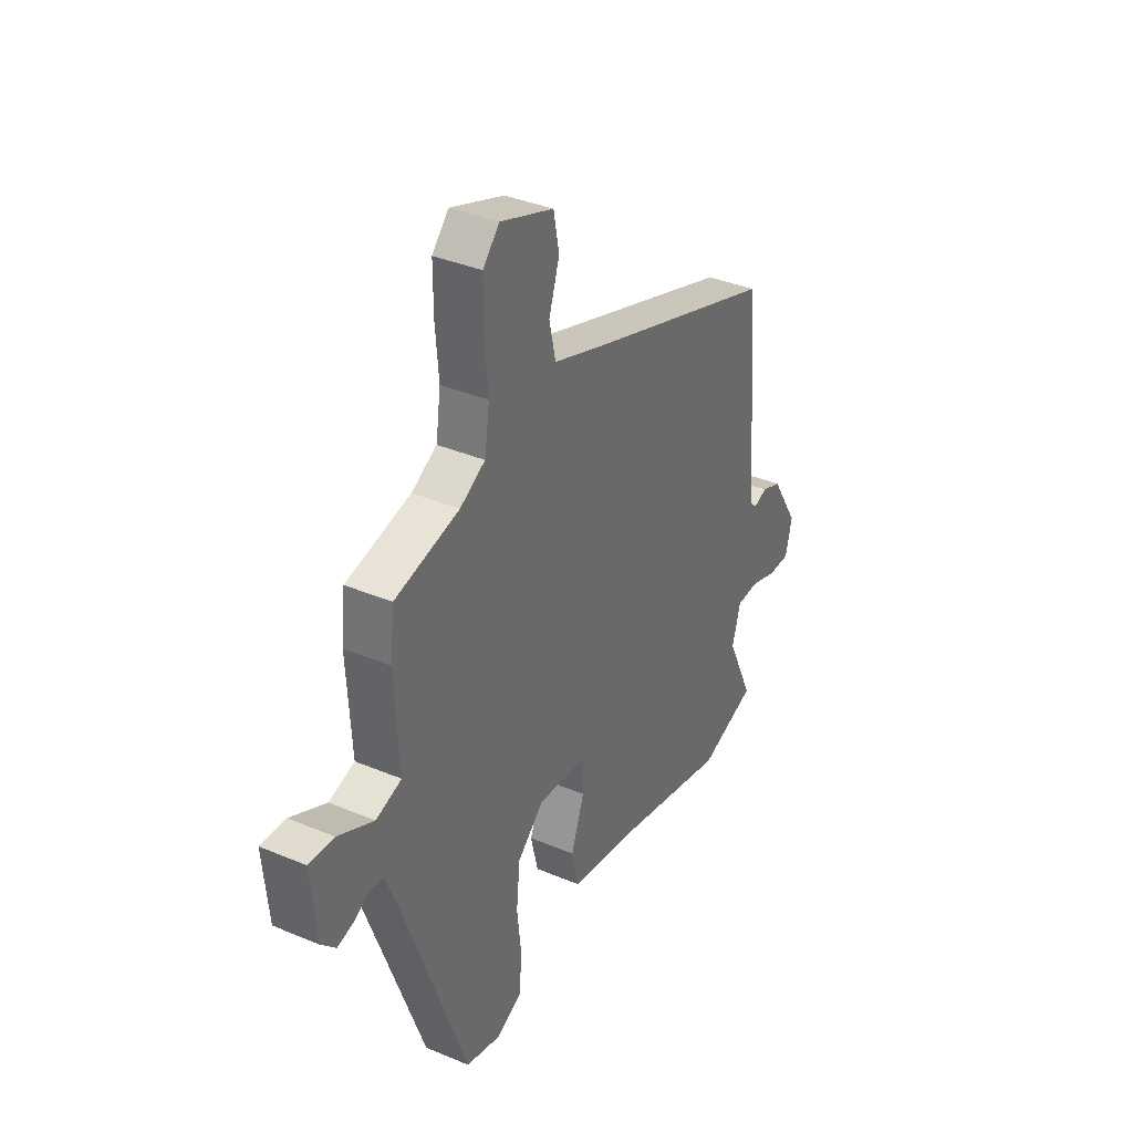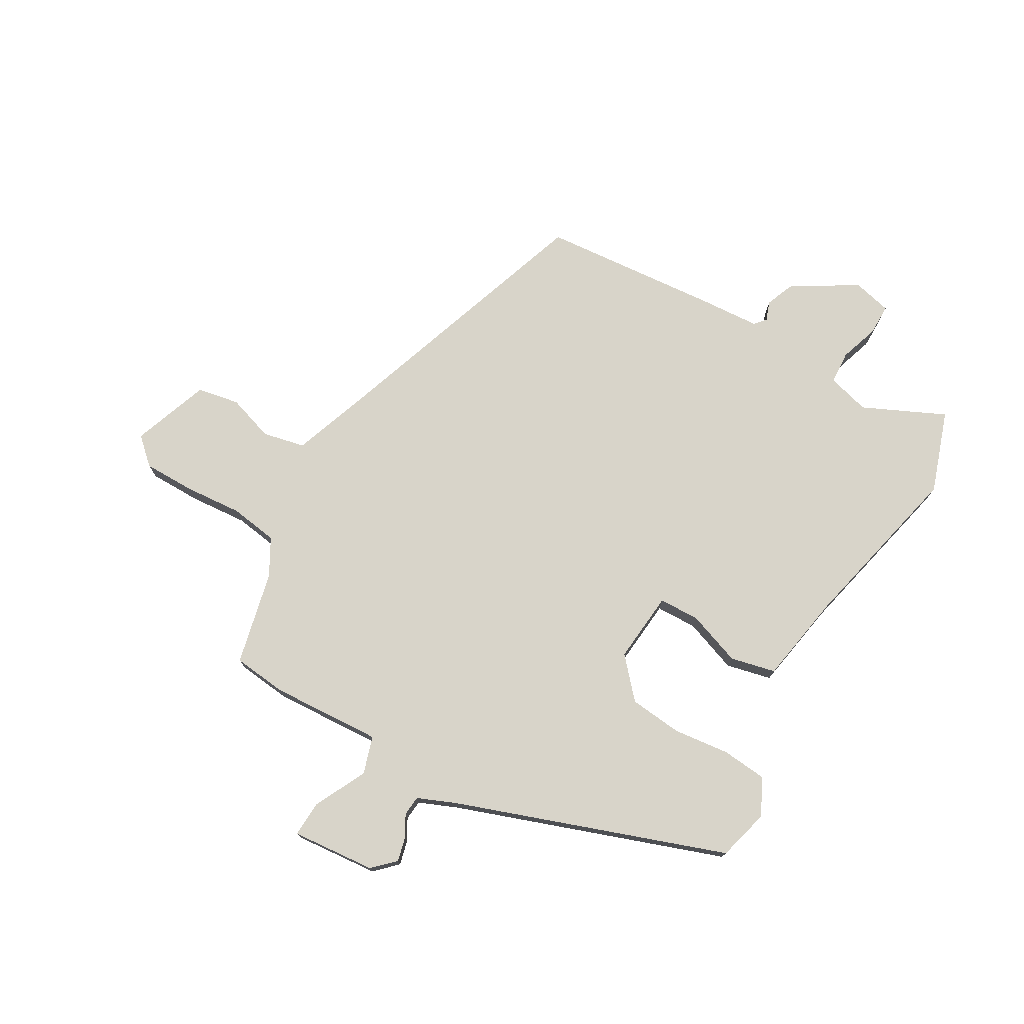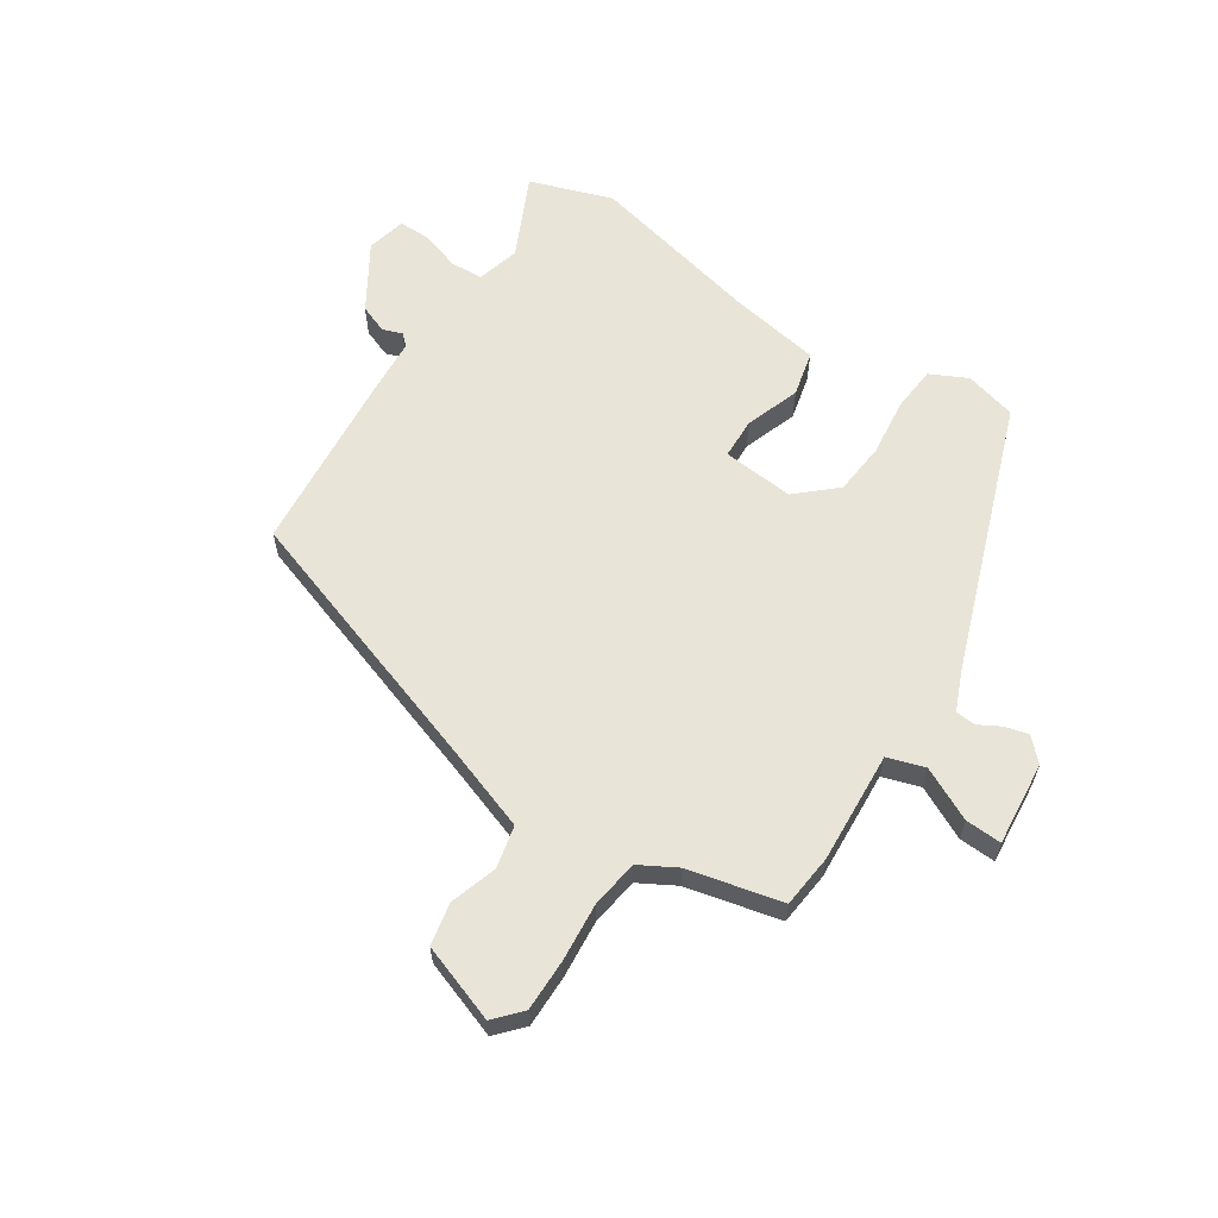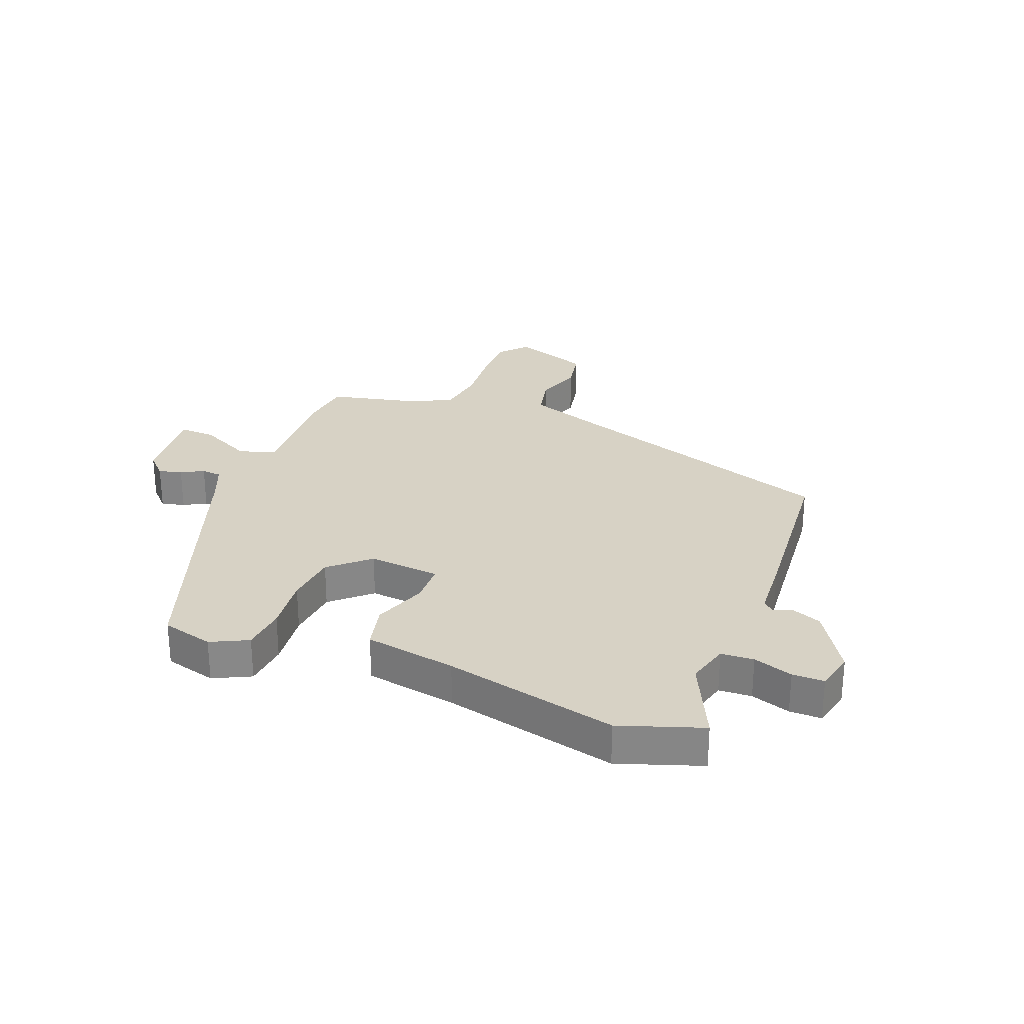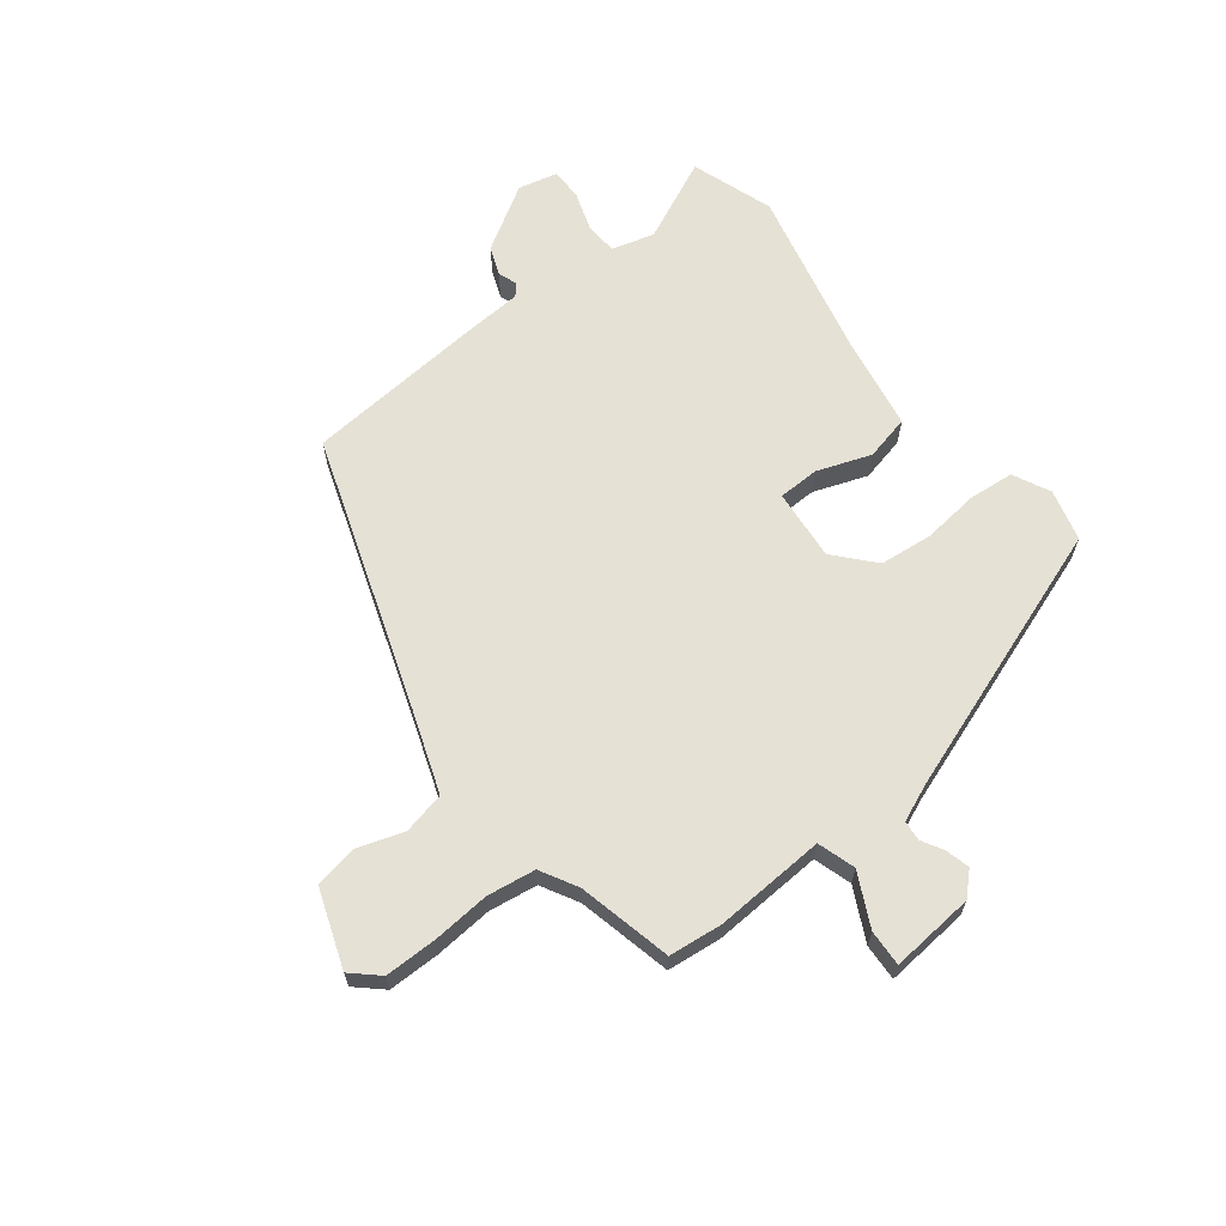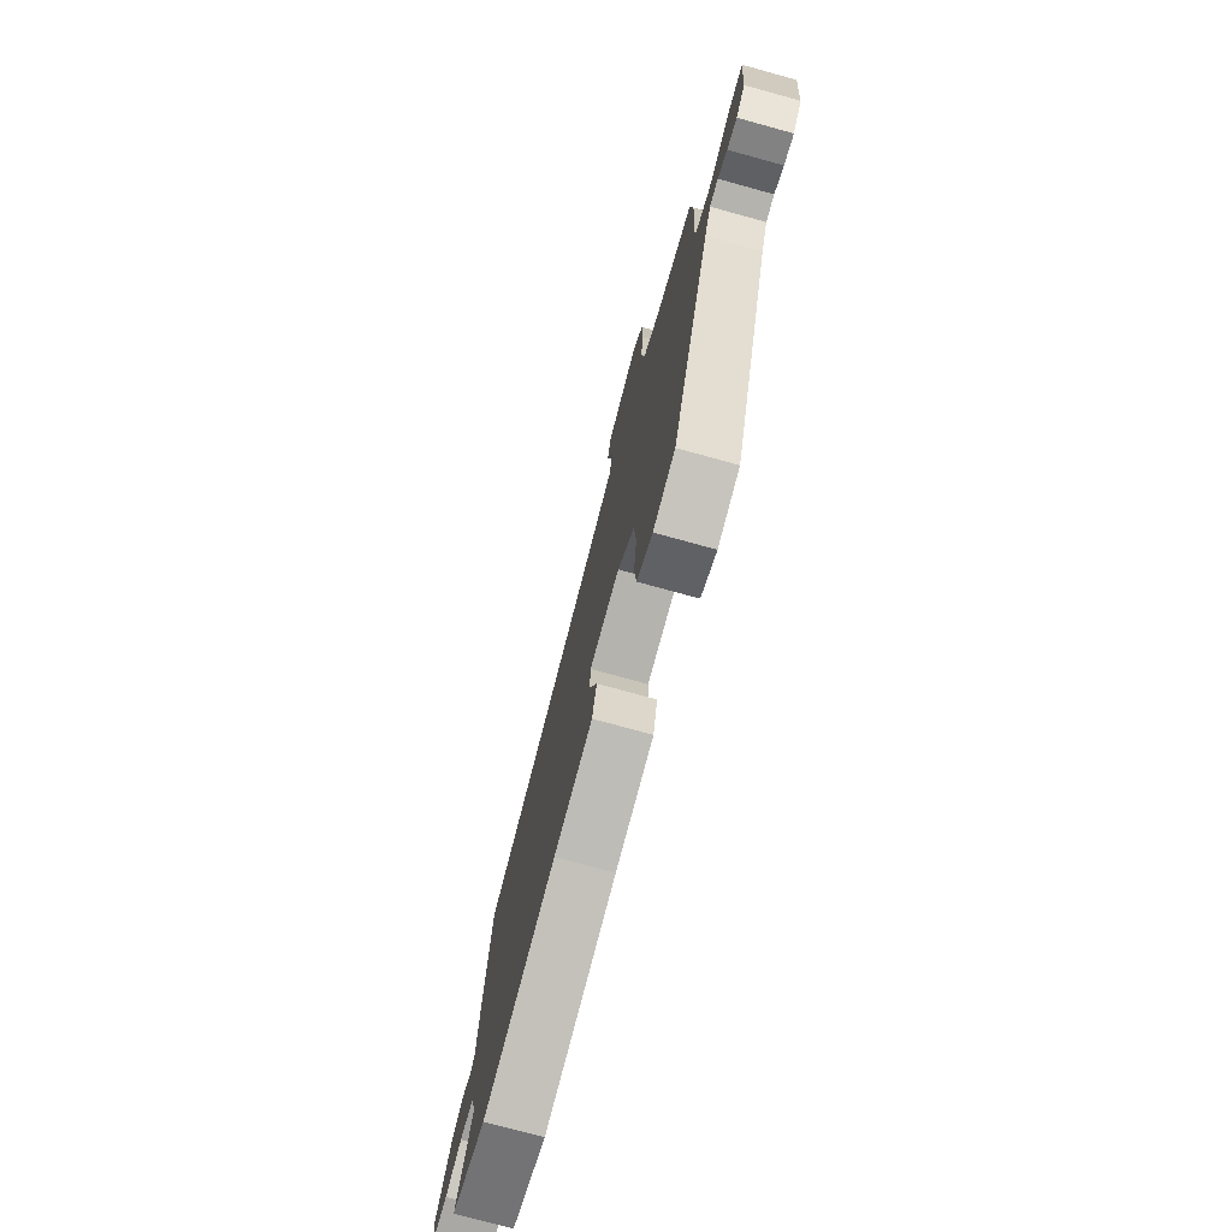
<metadata>
{"format":"obj","ext":"obj","renderer":"f3d","projection":"perspective","resolution":1024,"background":"white","views":[{"elev":36.6,"azim":118.7,"up":"+Z"},{"elev":75.2,"azim":120.1,"up":"+Y"},{"elev":61.3,"azim":33.1,"up":"+Y"},{"elev":27.6,"azim":-158.6,"up":"+Y"},{"elev":64.6,"azim":52.2,"up":"+Y"},{"elev":-74.9,"azim":74.6,"up":"+Z"}]}
</metadata>
<code>
v -0.522 0.07 0.331
v -0.059 0.07 0.488
v 0.08 0.07 0.537
v 0.096 0.07 0.609
v 0.07 0.07 0.689
v 0.084 0.07 0.761
v 0.216 0.07 0.808
v 0.257 0.07 0.763
v 0.257 0.07 0.675
v 0.249 0.07 0.576
v 0.261 0.07 0.494
v 0.324 0.07 0.459
v 0.484 0.07 0.422
v 0.494 0.07 0.331
v 0.483 0.07 0.141
v 0.547 0.07 0.121
v 0.636 0.07 0.165
v 0.698 0.07 0.168
v 0.685 0.07 0.025
v 0.649 0.07 -0.012
v 0.609 0.07 -0.002
v 0.571 0.07 0.019
v 0.537 0.07 0.016
v 0.51 0.07 -0.048
v 0.346 0.07 -0.508
v 0.258 0.07 -0.531
v 0.195 0.07 -0.5
v 0.188 0.07 -0.423
v 0.199 0.07 -0.326
v 0.19 0.07 -0.236
v 0.124 0.07 -0.177
v 0.002 0.07 -0.188
v 0 0.07 -0.258
v 0.033 0.07 -0.35
v 0.015 0.07 -0.427
v -0.141 0.07 -0.454
v -0.436 0.07 -0.522
v -0.576 0.07 -0.474
v -0.511 0.07 -0.334
v -0.531 0.07 -0.261
v -0.587 0.07 -0.258
v -0.654 0.07 -0.28
v -0.708 0.07 -0.28
v -0.724 0.07 -0.213
v -0.656 0.07 -0.102
v -0.607 0.07 -0.083
v -0.574 0.07 -0.095
v -0.555 0.07 -0.078
v -0.548 0.07 0.027
v -0.522 0 0.331
v -0.059 0 0.488
v 0.08 0 0.537
v 0.096 0 0.609
v 0.07 0 0.689
v 0.084 0 0.761
v 0.216 0 0.808
v 0.257 0 0.763
v 0.257 0 0.675
v 0.249 0 0.576
v 0.261 0 0.494
v 0.324 0 0.459
v 0.484 0 0.422
v 0.494 0 0.331
v 0.483 0 0.141
v 0.547 0 0.121
v 0.636 0 0.165
v 0.698 0 0.168
v 0.685 0 0.025
v 0.649 0 -0.012
v 0.609 0 -0.002
v 0.571 0 0.019
v 0.537 0 0.016
v 0.51 0 -0.048
v 0.346 0 -0.508
v 0.258 0 -0.531
v 0.195 0 -0.5
v 0.188 0 -0.423
v 0.199 0 -0.326
v 0.19 0 -0.236
v 0.124 0 -0.177
v 0.002 0 -0.188
v 0 0 -0.258
v 0.033 0 -0.35
v 0.015 0 -0.427
v -0.141 0 -0.454
v -0.436 0 -0.522
v -0.576 0 -0.474
v -0.511 0 -0.334
v -0.531 0 -0.261
v -0.587 0 -0.258
v -0.654 0 -0.28
v -0.708 0 -0.28
v -0.724 0 -0.213
v -0.656 0 -0.102
v -0.607 0 -0.083
v -0.574 0 -0.095
v -0.555 0 -0.078
v -0.548 0 0.027
f 48 49 1 2
f 44 45 46 47
f 42 43 44 47
f 41 42 47 48
f 40 41 48 2
f 36 37 38 39
f 33 34 35 36
f 32 33 36 39
f 26 27 28 29
f 24 25 26 29
f 23 24 29 30
f 19 20 21 22
f 17 18 19 22
f 16 17 22 23
f 15 16 23 30
f 12 13 14 15
f 11 12 15 30
f 7 8 9 10
f 5 6 7 10
f 4 5 10 11
f 3 4 11 30
f 32 39 40 2
f 2 3 30 31
f 2 31 32
f 51 50 98 97
f 96 95 94 93
f 96 93 92 91
f 97 96 91 90
f 51 97 90 89
f 88 87 86 85
f 85 84 83 82
f 88 85 82 81
f 78 77 76 75
f 78 75 74 73
f 79 78 73 72
f 71 70 69 68
f 71 68 67 66
f 72 71 66 65
f 79 72 65 64
f 64 63 62 61
f 79 64 61 60
f 59 58 57 56
f 59 56 55 54
f 60 59 54 53
f 79 60 53 52
f 51 89 88 81
f 80 79 52 51
f 81 80 51
f 1 50 51 2
f 2 51 52 3
f 3 52 53 4
f 4 53 54 5
f 5 54 55 6
f 6 55 56 7
f 7 56 57 8
f 8 57 58 9
f 9 58 59 10
f 10 59 60 11
f 11 60 61 12
f 12 61 62 13
f 13 62 63 14
f 14 63 64 15
f 15 64 65 16
f 16 65 66 17
f 17 66 67 18
f 18 67 68 19
f 19 68 69 20
f 20 69 70 21
f 21 70 71 22
f 22 71 72 23
f 23 72 73 24
f 24 73 74 25
f 25 74 75 26
f 26 75 76 27
f 27 76 77 28
f 28 77 78 29
f 29 78 79 30
f 30 79 80 31
f 31 80 81 32
f 32 81 82 33
f 33 82 83 34
f 34 83 84 35
f 35 84 85 36
f 36 85 86 37
f 37 86 87 38
f 38 87 88 39
f 39 88 89 40
f 40 89 90 41
f 41 90 91 42
f 42 91 92 43
f 43 92 93 44
f 44 93 94 45
f 45 94 95 46
f 46 95 96 47
f 47 96 97 48
f 48 97 98 49
f 49 98 50 1

</code>
